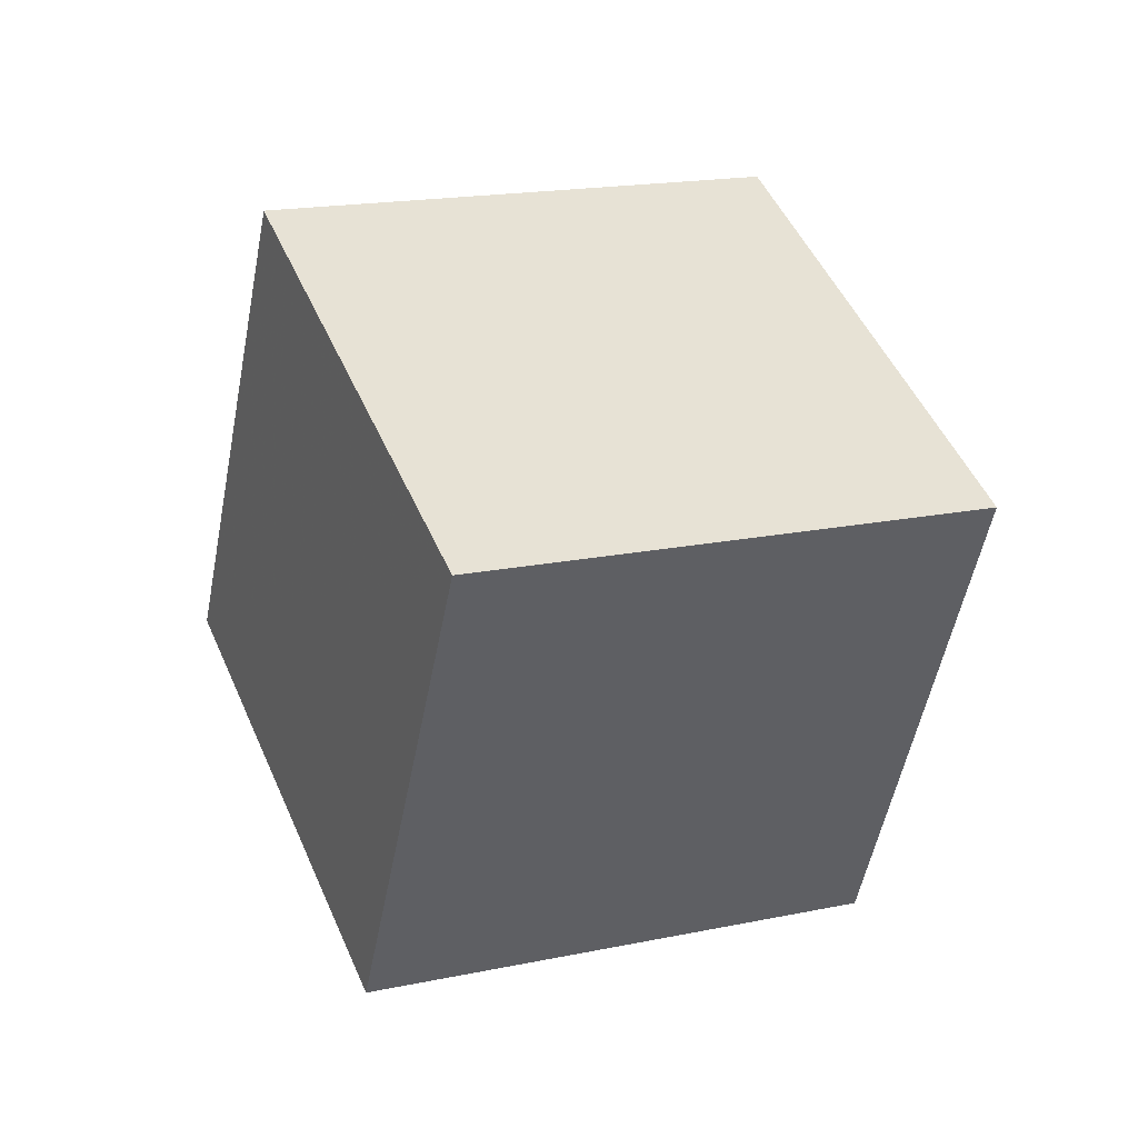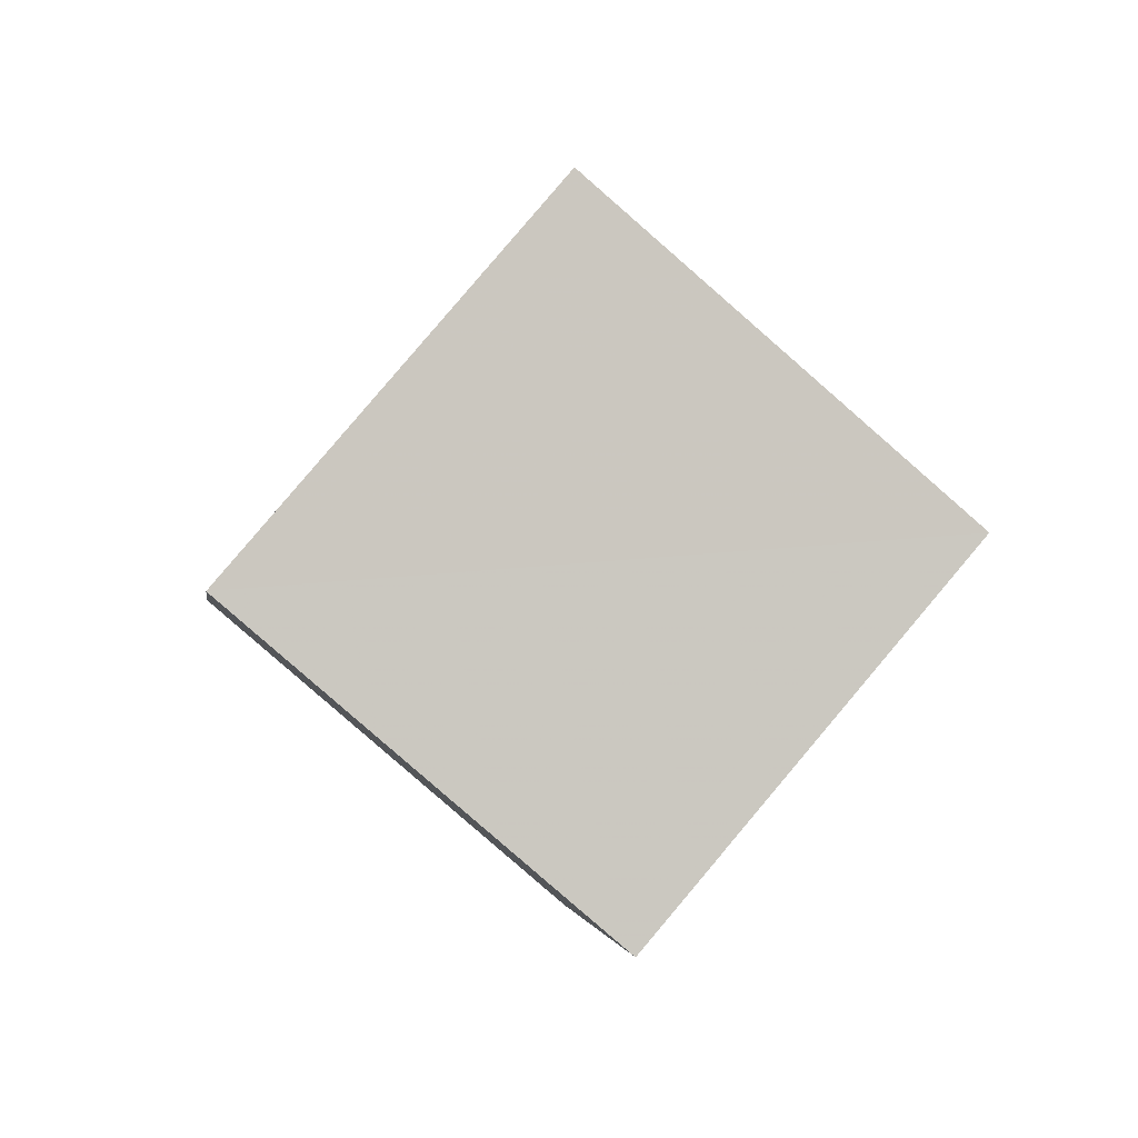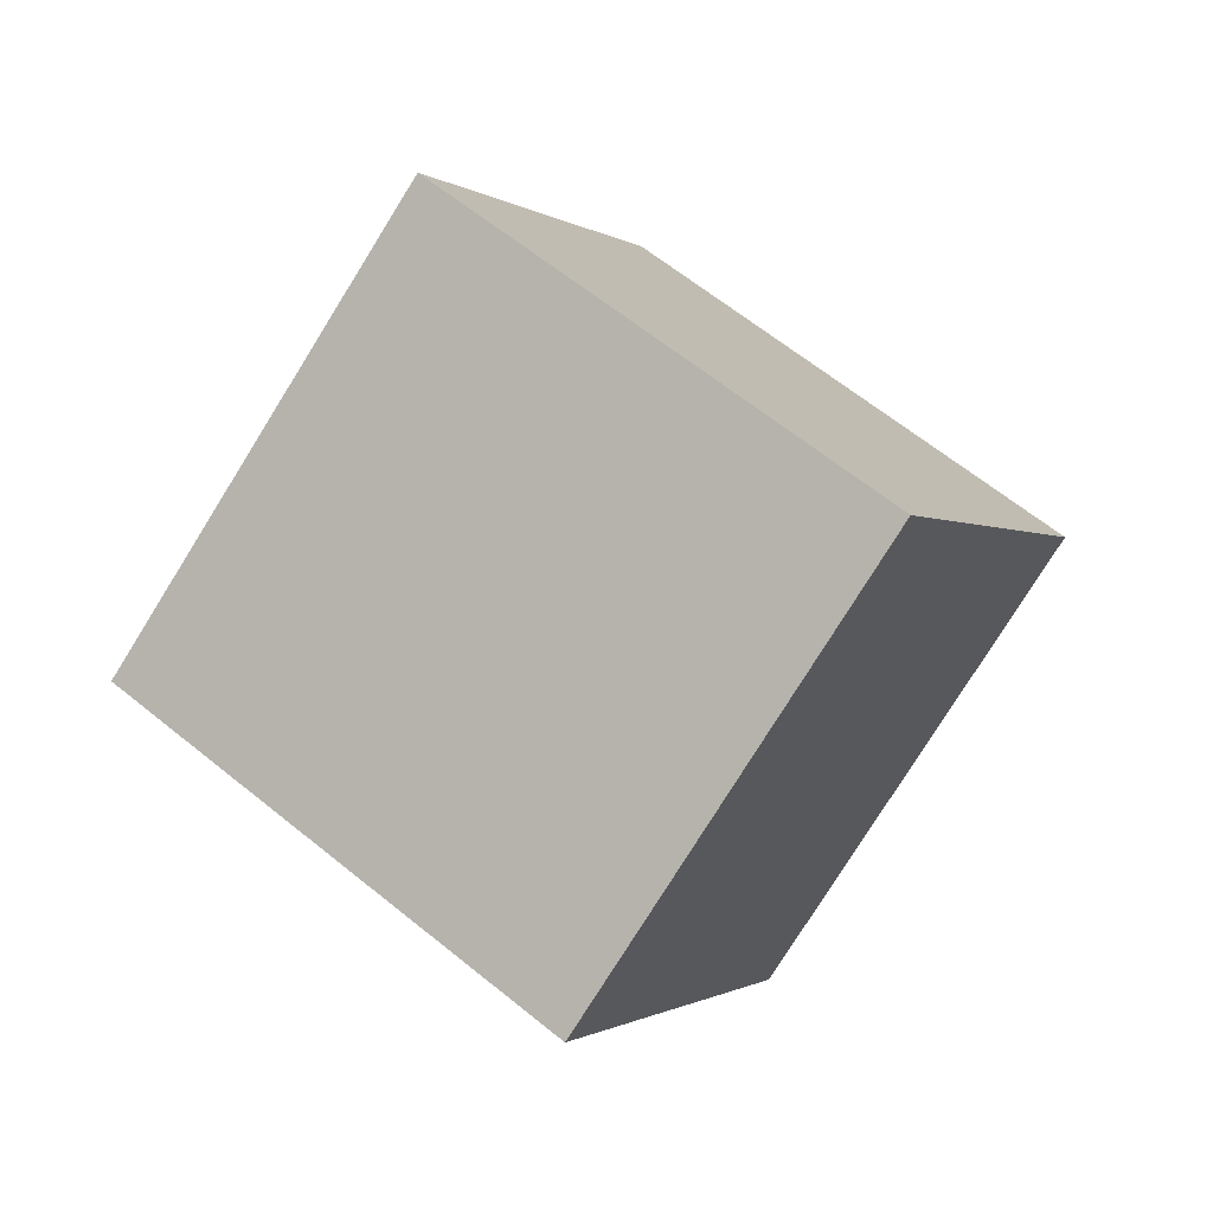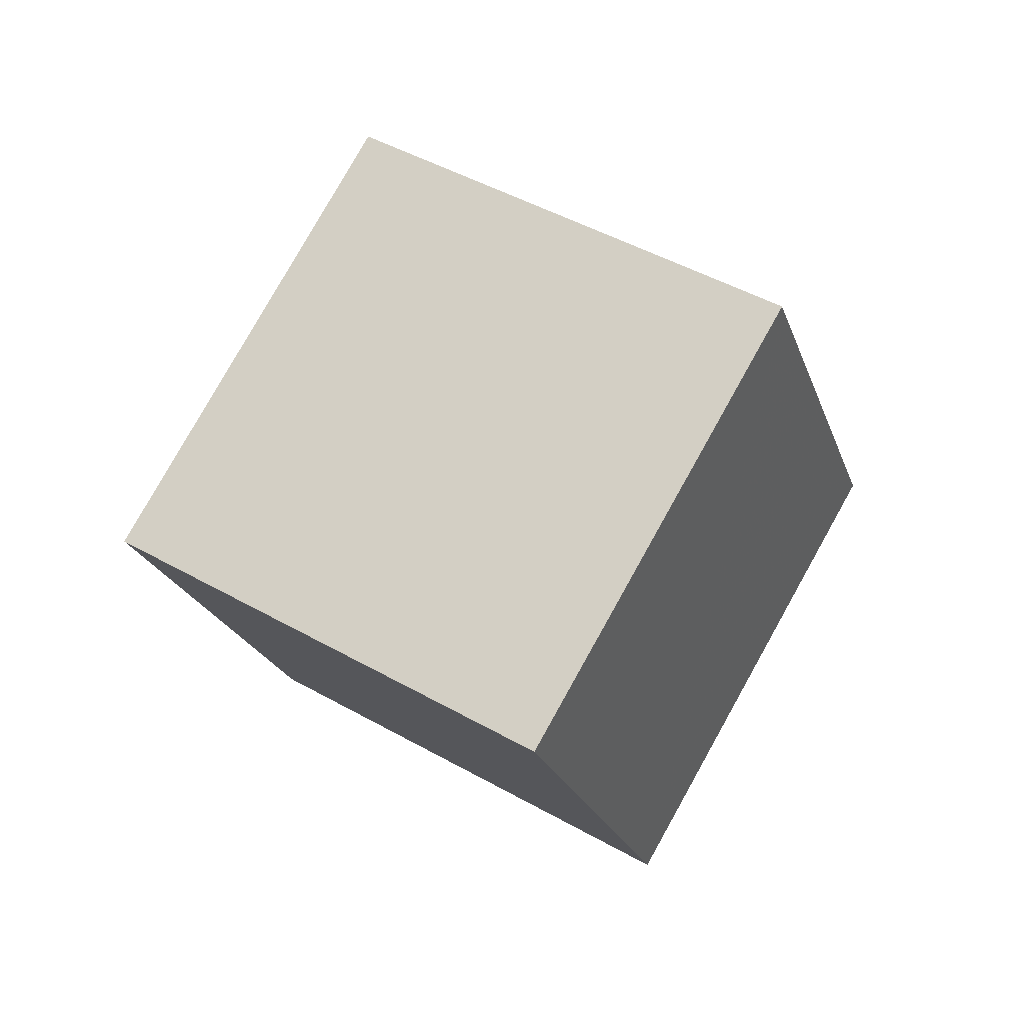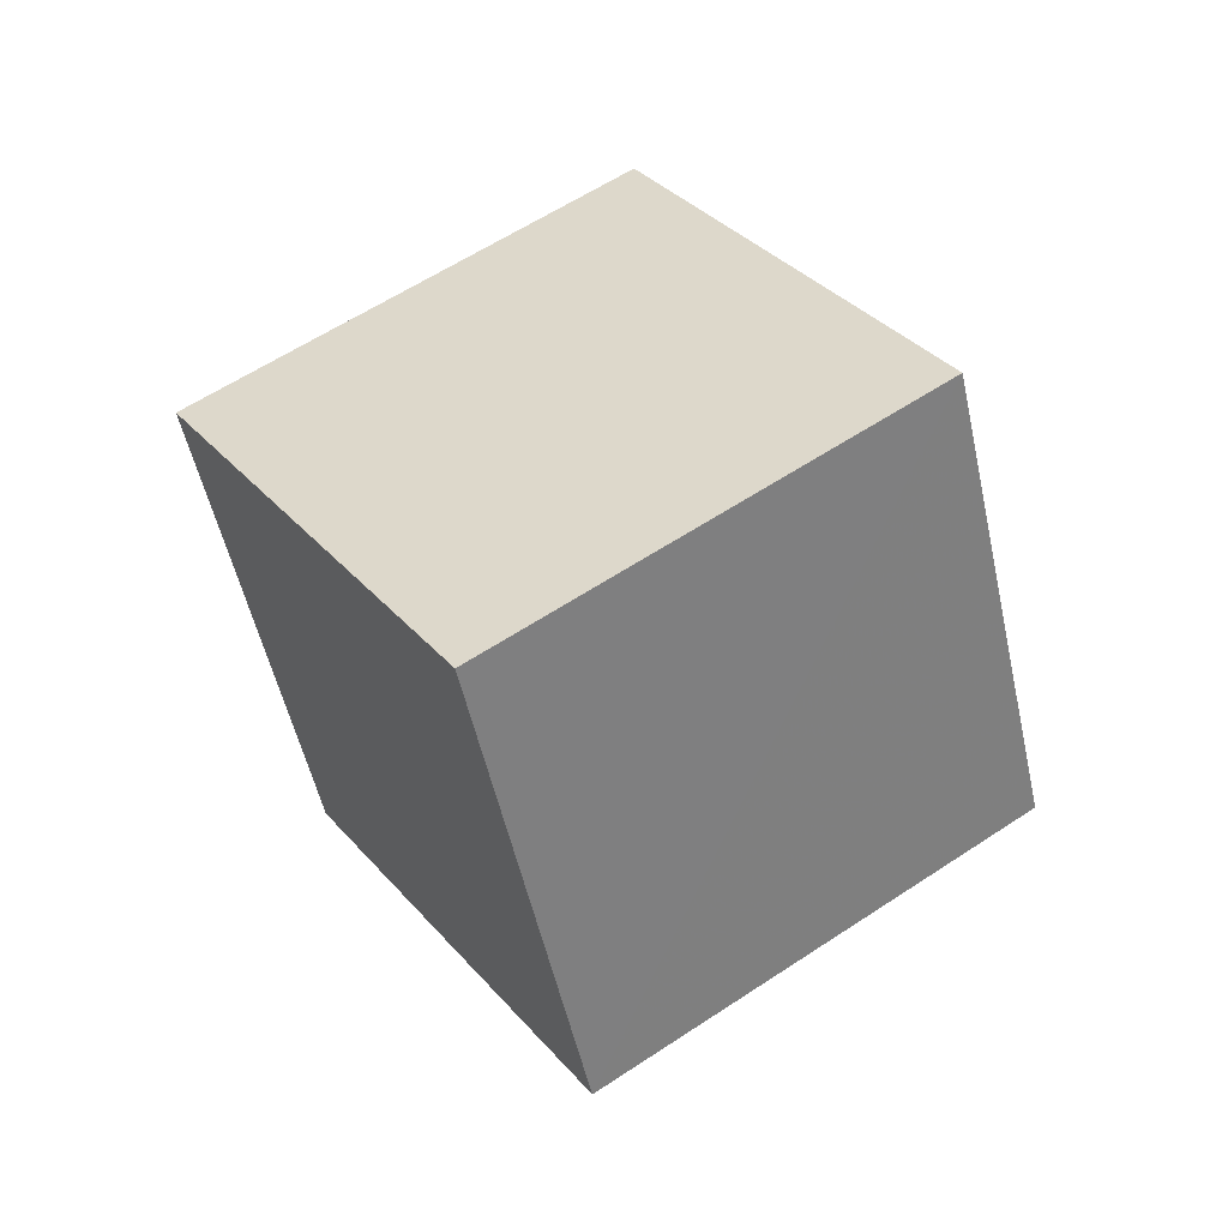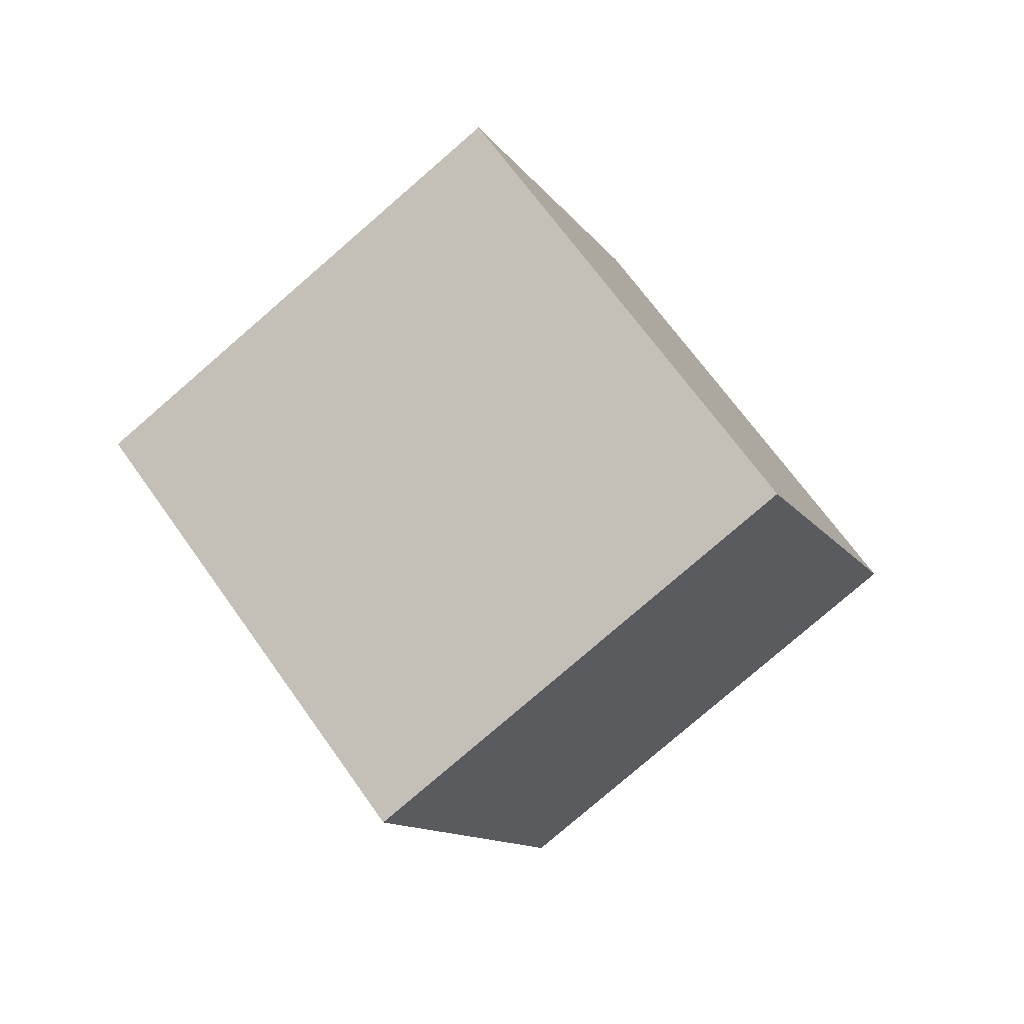
<metadata>
{"format":"obj","ext":"obj","renderer":"f3d","projection":"perspective","resolution":1024,"background":"white","views":[{"elev":73.9,"azim":-150.7,"up":"+Y"},{"elev":38.5,"azim":-73.0,"up":"+Z"},{"elev":28.6,"azim":-101.8,"up":"+Y"},{"elev":-62.1,"azim":136.5,"up":"+Z"},{"elev":-9.9,"azim":-47.8,"up":"+Z"},{"elev":25.6,"azim":-164.8,"up":"+Z"}]}
</metadata>
<code>
v  1.454  2.314  1.308
v  1.346  1.492  0.7476
v  2.064  1.037  1.276
v  2.171  1.859  1.838
v  0.7652  1.969  1.947
v  0.6571  1.148  1.387
v  1.374  0.6921  1.915
v  1.482  1.513  2.475
f 3 1 2
f 5 7 6
f 1 3 4
f 1 6 2
f 7 5 8
f 2 7 3
f 6 1 5
f 3 8 4
f 7 2 6
f 1 8 5
f 8 3 7
f 8 1 4

</code>
